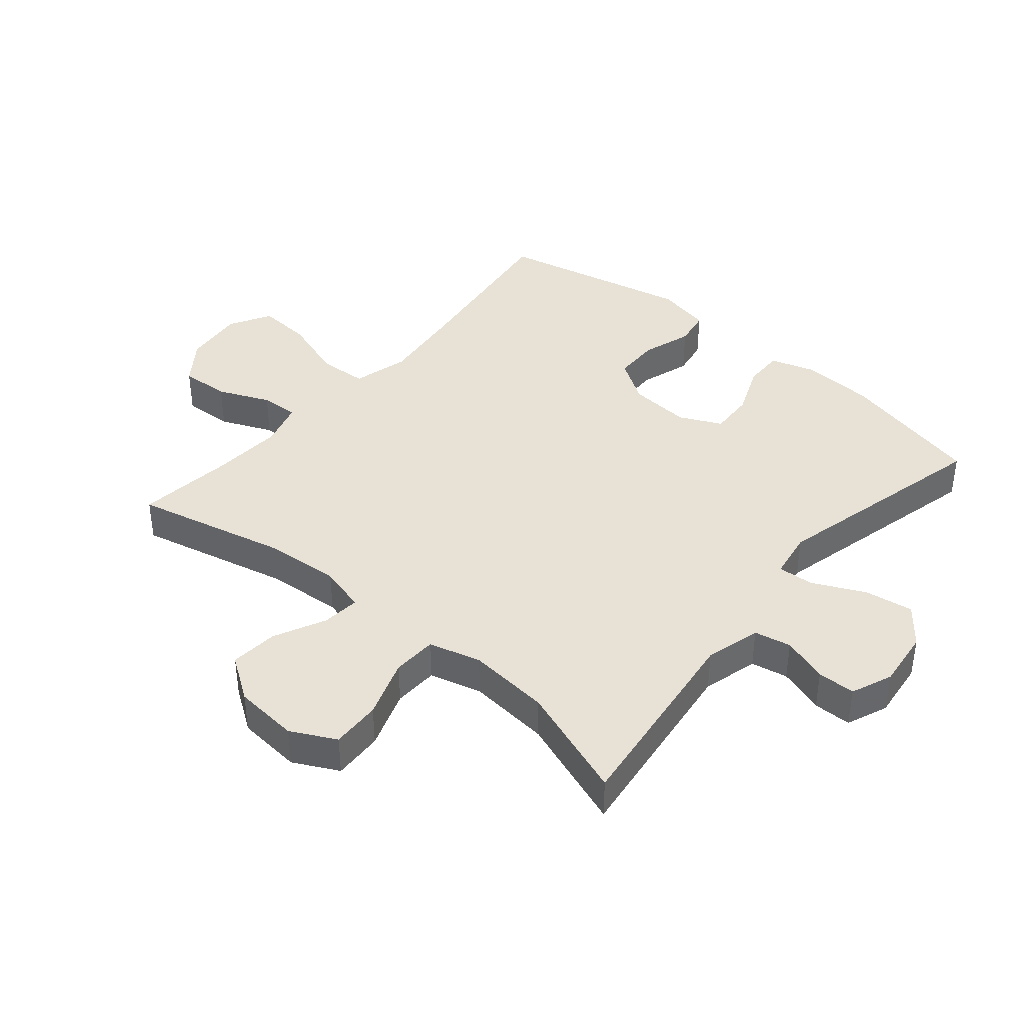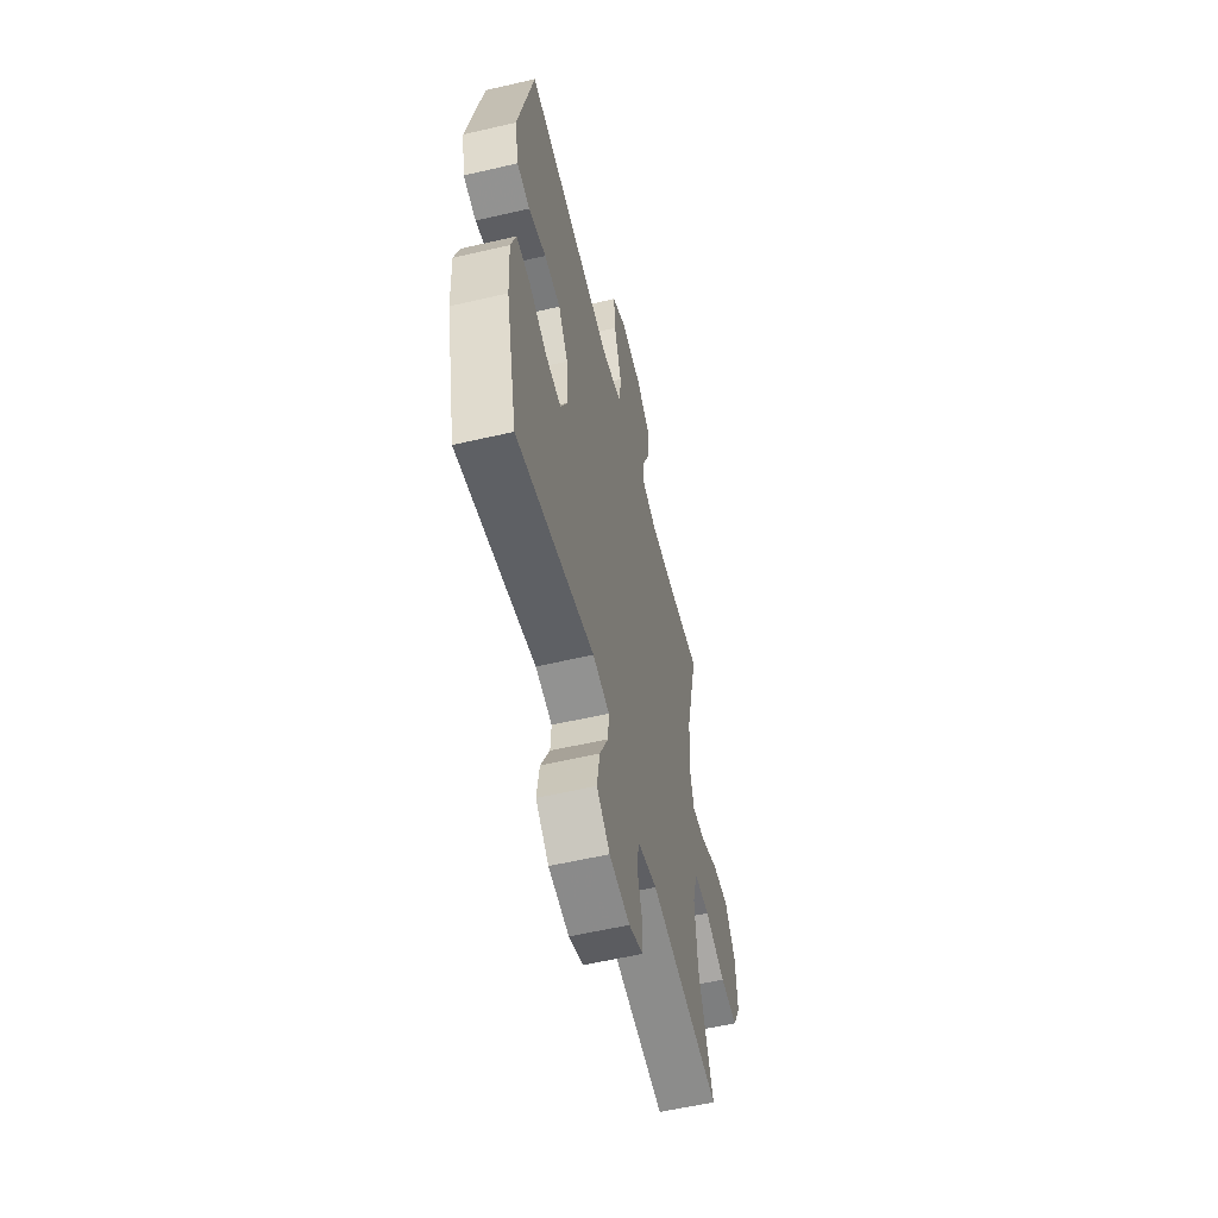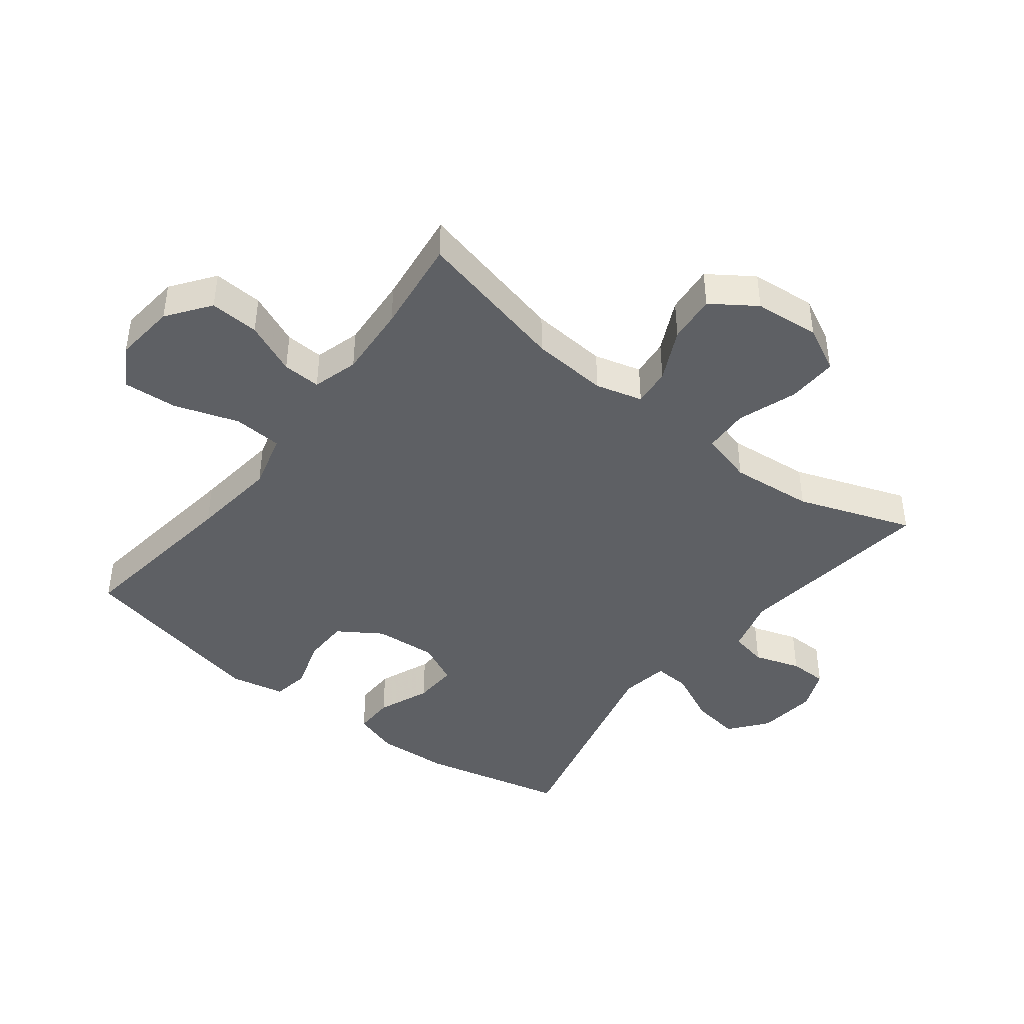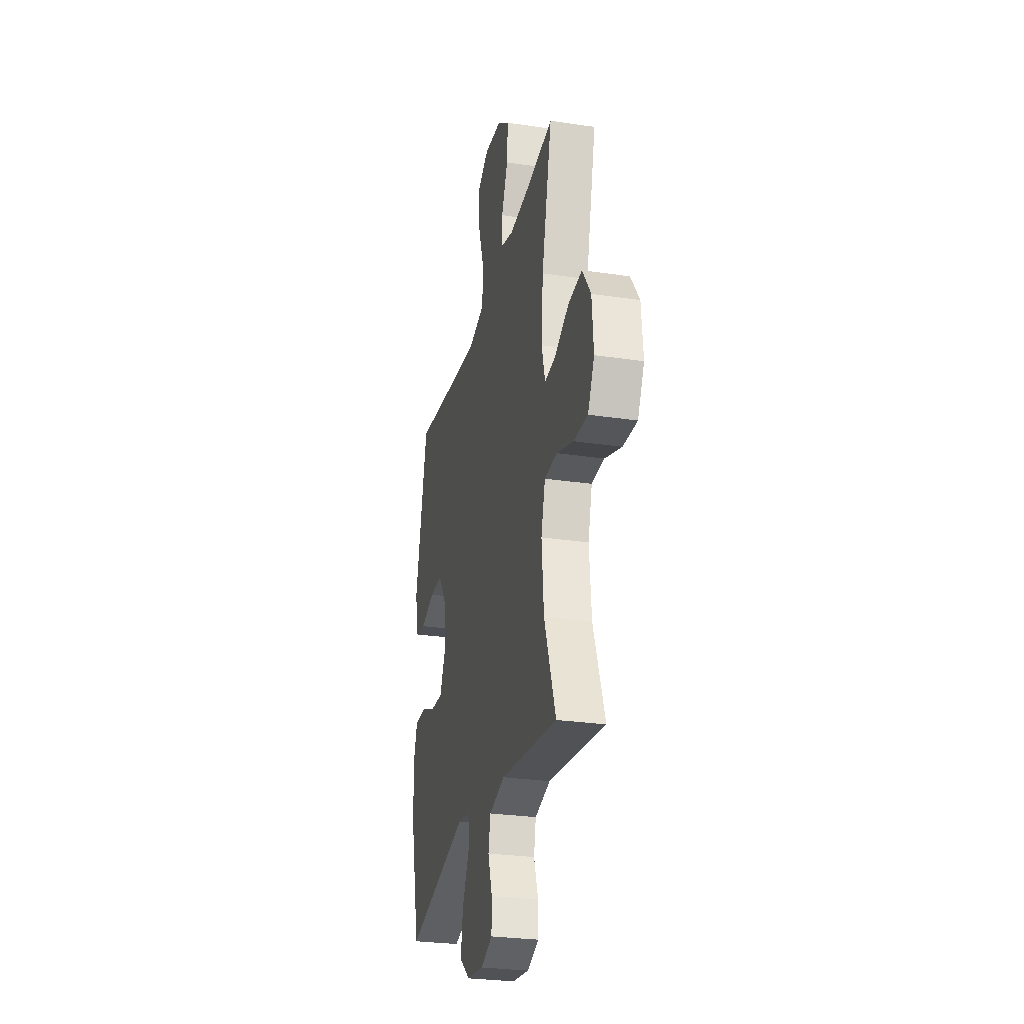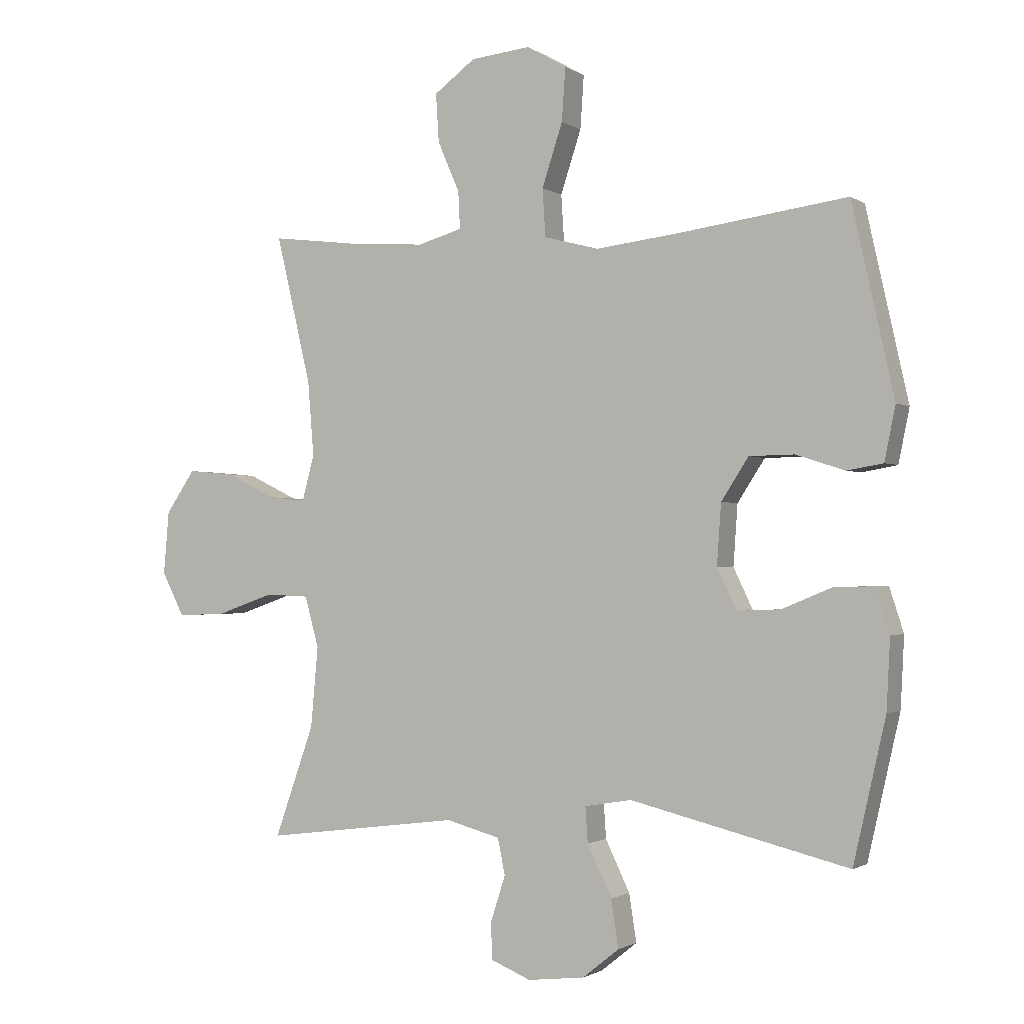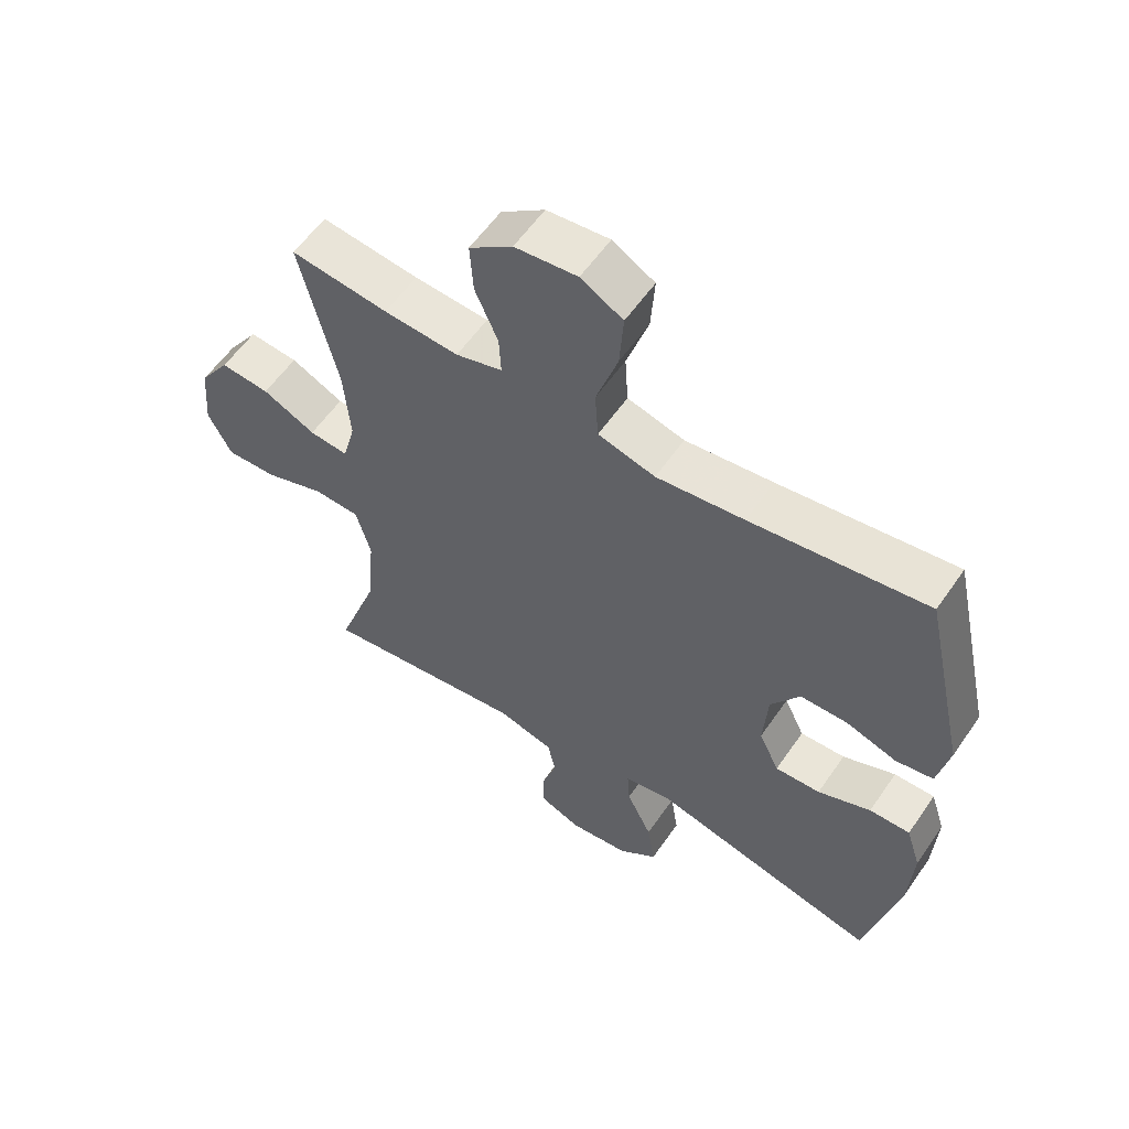
<metadata>
{"format":"obj","ext":"obj","renderer":"f3d","projection":"perspective","resolution":1024,"background":"white","views":[{"elev":40.4,"azim":130.2,"up":"+Y"},{"elev":-57.3,"azim":-76.4,"up":"+Z"},{"elev":-42.8,"azim":52.3,"up":"+Y"},{"elev":-27.8,"azim":77.1,"up":"+Z"},{"elev":-1.4,"azim":-153.6,"up":"+Z"},{"elev":57.9,"azim":-145.7,"up":"+Z"}]}
</metadata>
<code>
v 0.5 0.07 0.5
v 0.442 0.07 0.256
v 0.432 0.07 0.134
v 0.452 0.07 0.059
v 0.513 0.07 0.065
v 0.596 0.07 0.105
v 0.673 0.07 0.112
v 0.721 0.07 0.042
v 0.73 0.07 -0.062
v 0.693 0.07 -0.134
v 0.613 0.07 -0.131
v 0.518 0.07 -0.098
v 0.446 0.07 -0.101
v 0.423 0.07 -0.185
v 0.435 0.07 -0.317
v 0.5 0.07 -0.5
v 0.177 0.07 -0.459
v 0.088 0.07 -0.483
v 0.076 0.07 -0.542
v 0.1 0.07 -0.616
v 0.099 0.07 -0.677
v 0.033 0.07 -0.704
v -0.061 0.07 -0.693
v -0.121 0.07 -0.645
v -0.109 0.07 -0.567
v -0.069 0.07 -0.484
v -0.065 0.07 -0.426
v -0.142 0.07 -0.413
v -0.5 0.07 -0.5
v -0.553 0.07 -0.268
v -0.559 0.07 -0.153
v -0.536 0.07 -0.081
v -0.472 0.07 -0.082
v -0.389 0.07 -0.116
v -0.318 0.07 -0.119
v -0.286 0.07 -0.052
v -0.293 0.07 0.047
v -0.338 0.07 0.116
v -0.412 0.07 0.117
v -0.492 0.07 0.091
v -0.551 0.07 0.101
v -0.569 0.07 0.189
v -0.5 0.07 0.5
v -0.224 0.07 0.463
v -0.086 0.07 0.447
v 0.004 0.07 0.471
v 0.009 0.07 0.549
v -0.025 0.07 0.652
v -0.031 0.07 0.739
v 0.035 0.07 0.777
v 0.133 0.07 0.767
v 0.201 0.07 0.717
v 0.196 0.07 0.638
v 0.16 0.07 0.555
v 0.157 0.07 0.494
v 0.23 0.07 0.473
v 0.347 0.07 0.481
v 0.5 0 0.5
v 0.442 0 0.256
v 0.432 0 0.134
v 0.452 0 0.059
v 0.513 0 0.065
v 0.596 0 0.105
v 0.673 0 0.112
v 0.721 0 0.042
v 0.73 0 -0.062
v 0.693 0 -0.134
v 0.613 0 -0.131
v 0.518 0 -0.098
v 0.446 0 -0.101
v 0.423 0 -0.185
v 0.435 0 -0.317
v 0.5 0 -0.5
v 0.177 0 -0.459
v 0.088 0 -0.483
v 0.076 0 -0.542
v 0.1 0 -0.616
v 0.099 0 -0.677
v 0.033 0 -0.704
v -0.061 0 -0.693
v -0.121 0 -0.645
v -0.109 0 -0.567
v -0.069 0 -0.484
v -0.065 0 -0.426
v -0.142 0 -0.413
v -0.5 0 -0.5
v -0.553 0 -0.268
v -0.559 0 -0.153
v -0.536 0 -0.081
v -0.472 0 -0.082
v -0.389 0 -0.116
v -0.318 0 -0.119
v -0.286 0 -0.052
v -0.293 0 0.047
v -0.338 0 0.116
v -0.412 0 0.117
v -0.492 0 0.091
v -0.551 0 0.101
v -0.569 0 0.189
v -0.5 0 0.5
v -0.224 0 0.463
v -0.086 0 0.447
v 0.004 0 0.471
v 0.009 0 0.549
v -0.025 0 0.652
v -0.031 0 0.739
v 0.035 0 0.777
v 0.133 0 0.767
v 0.201 0 0.717
v 0.196 0 0.638
v 0.16 0 0.555
v 0.157 0 0.494
v 0.23 0 0.473
v 0.347 0 0.481
f 51 52 53 54
f 51 54 55
f 50 51 55
f 47 48 49 50
f 46 47 50 55
f 45 46 55 56
f 41 42 43 44
f 39 40 41 44
f 38 39 44 45
f 37 38 45 56
f 31 32 33 34
f 31 34 35
f 28 29 30 31
f 27 28 31 35
f 23 24 25 26
f 23 26 27
f 22 23 27
f 19 20 21 22
f 18 19 22 27
f 17 18 27 35
f 15 16 17 35
f 9 10 11 12
f 9 12 13
f 8 9 13
f 5 6 7 8
f 4 5 8 13
f 3 4 13 14
f 57 1 2
f 57 2 3
f 36 37 56 57
f 36 57 3 14
f 14 15 35 36
f 111 110 109 108
f 112 111 108
f 112 108 107
f 107 106 105 104
f 112 107 104 103
f 113 112 103 102
f 101 100 99 98
f 101 98 97 96
f 102 101 96 95
f 113 102 95 94
f 91 90 89 88
f 92 91 88
f 88 87 86 85
f 92 88 85 84
f 83 82 81 80
f 84 83 80
f 84 80 79
f 79 78 77 76
f 84 79 76 75
f 92 84 75 74
f 92 74 73 72
f 69 68 67 66
f 70 69 66
f 70 66 65
f 65 64 63 62
f 70 65 62 61
f 71 70 61 60
f 59 58 114
f 60 59 114
f 114 113 94 93
f 71 60 114 93
f 93 92 72 71
f 1 58 59 2
f 2 59 60 3
f 3 60 61 4
f 4 61 62 5
f 5 62 63 6
f 6 63 64 7
f 7 64 65 8
f 8 65 66 9
f 9 66 67 10
f 10 67 68 11
f 11 68 69 12
f 12 69 70 13
f 13 70 71 14
f 14 71 72 15
f 15 72 73 16
f 16 73 74 17
f 17 74 75 18
f 18 75 76 19
f 19 76 77 20
f 20 77 78 21
f 21 78 79 22
f 22 79 80 23
f 23 80 81 24
f 24 81 82 25
f 25 82 83 26
f 26 83 84 27
f 27 84 85 28
f 28 85 86 29
f 29 86 87 30
f 30 87 88 31
f 31 88 89 32
f 32 89 90 33
f 33 90 91 34
f 34 91 92 35
f 35 92 93 36
f 36 93 94 37
f 37 94 95 38
f 38 95 96 39
f 39 96 97 40
f 40 97 98 41
f 41 98 99 42
f 42 99 100 43
f 43 100 101 44
f 44 101 102 45
f 45 102 103 46
f 46 103 104 47
f 47 104 105 48
f 48 105 106 49
f 49 106 107 50
f 50 107 108 51
f 51 108 109 52
f 52 109 110 53
f 53 110 111 54
f 54 111 112 55
f 55 112 113 56
f 56 113 114 57
f 57 114 58 1

</code>
